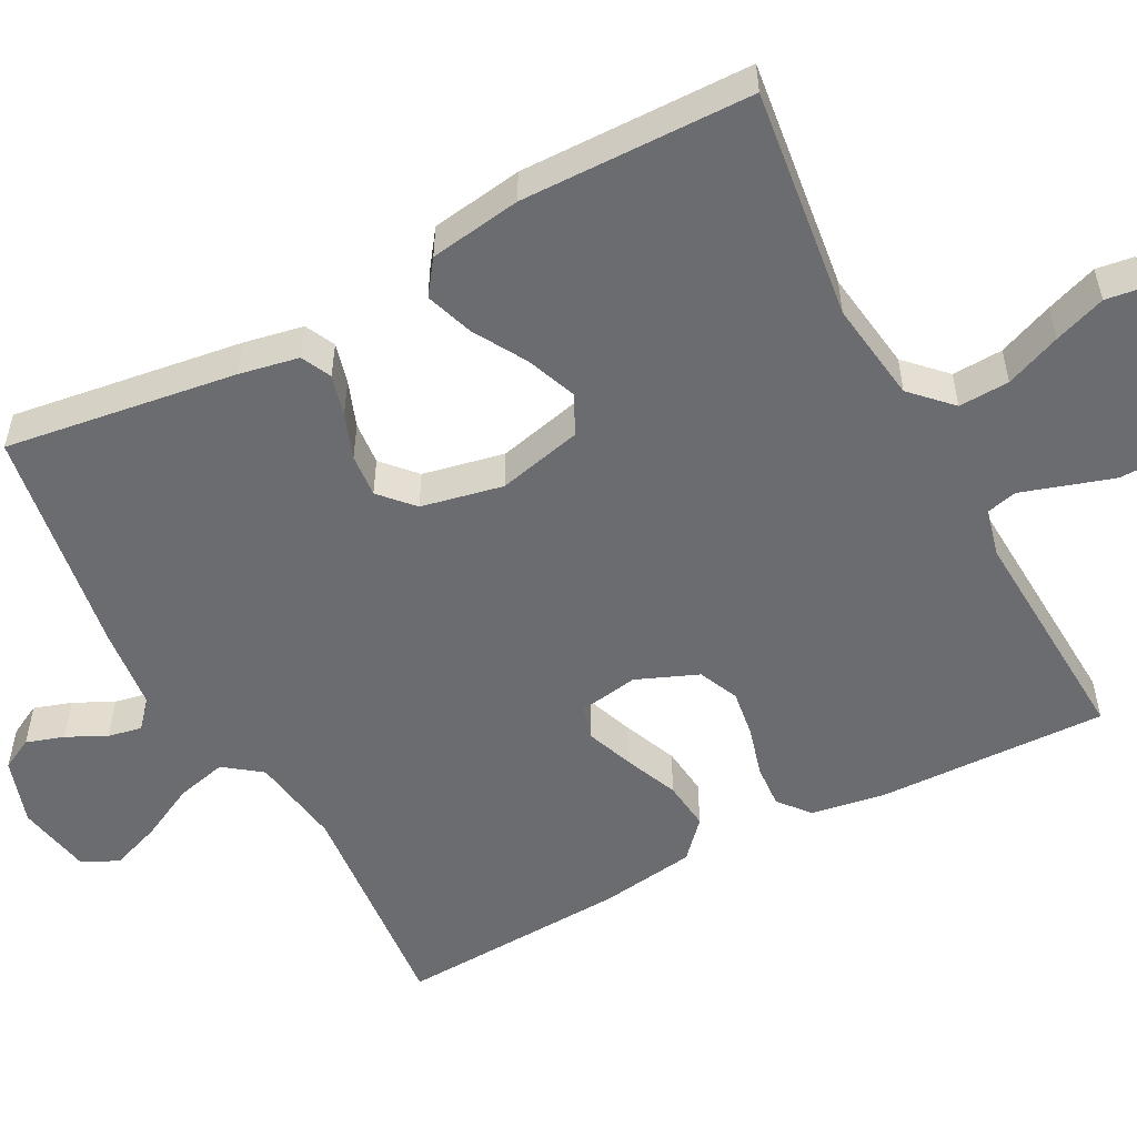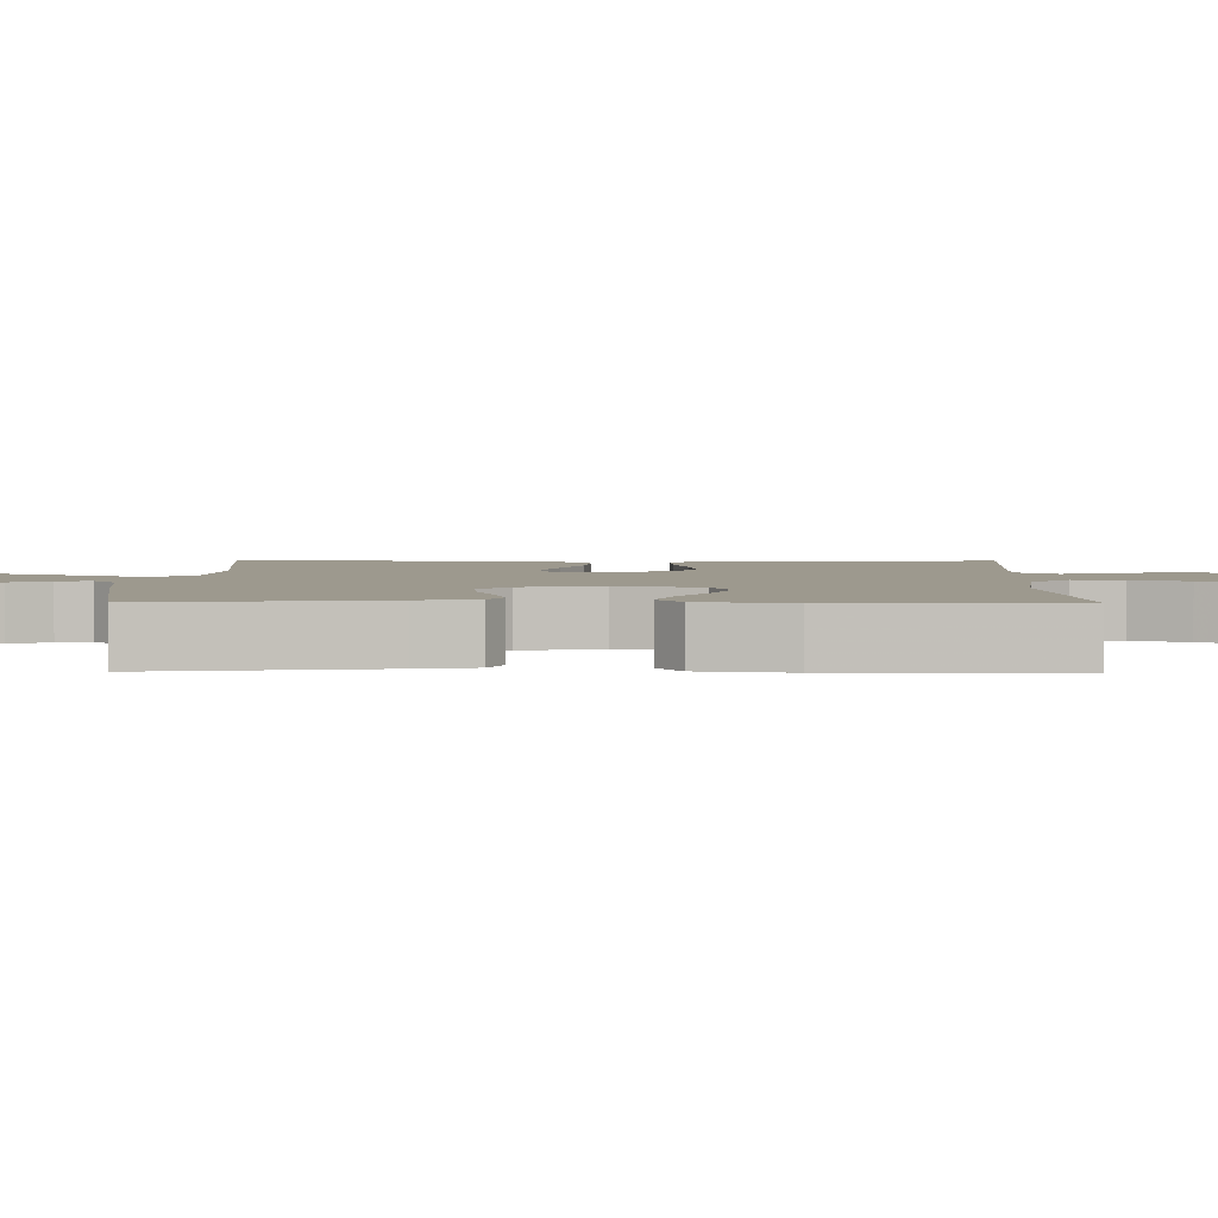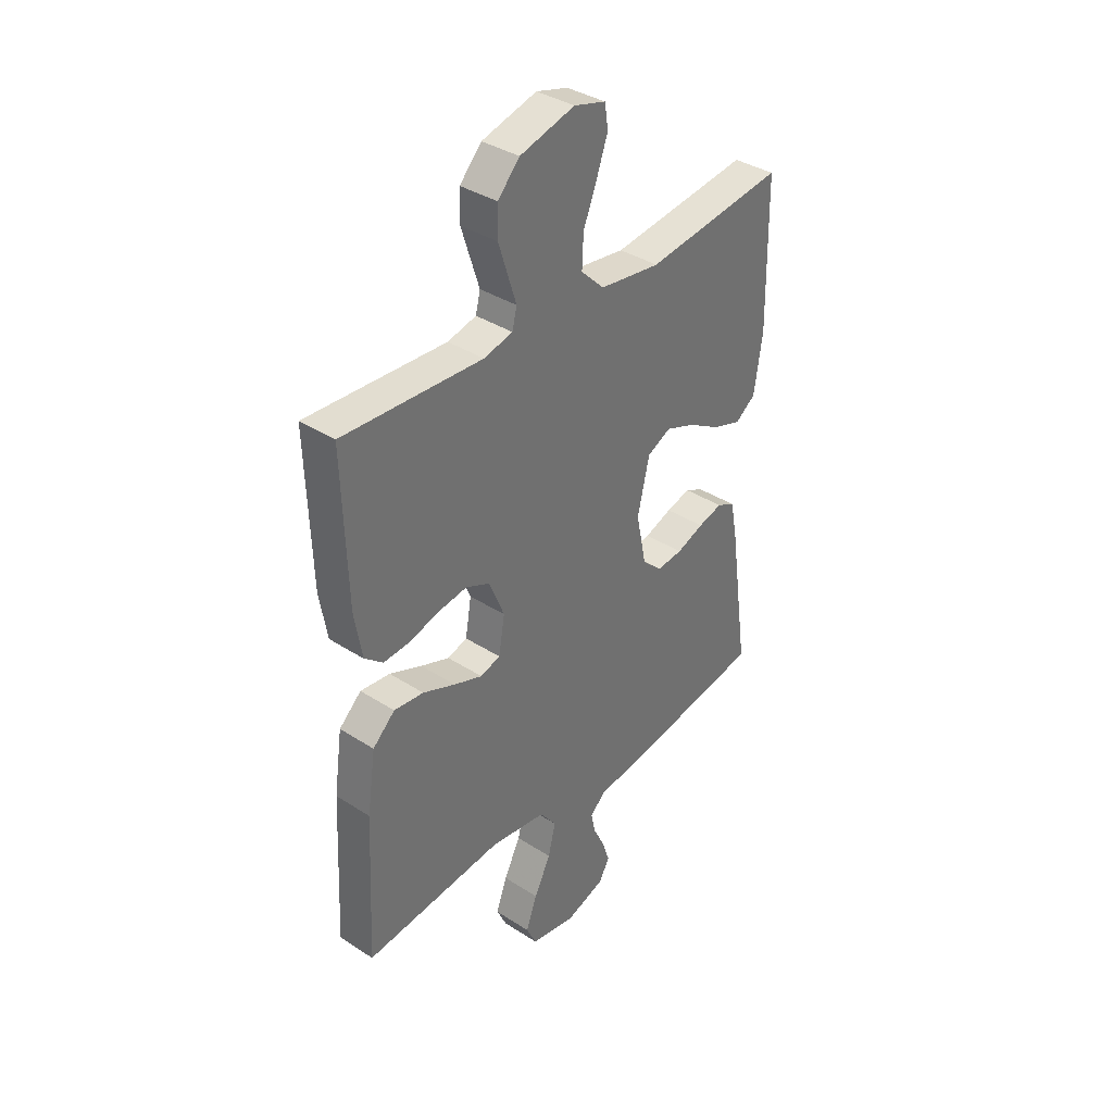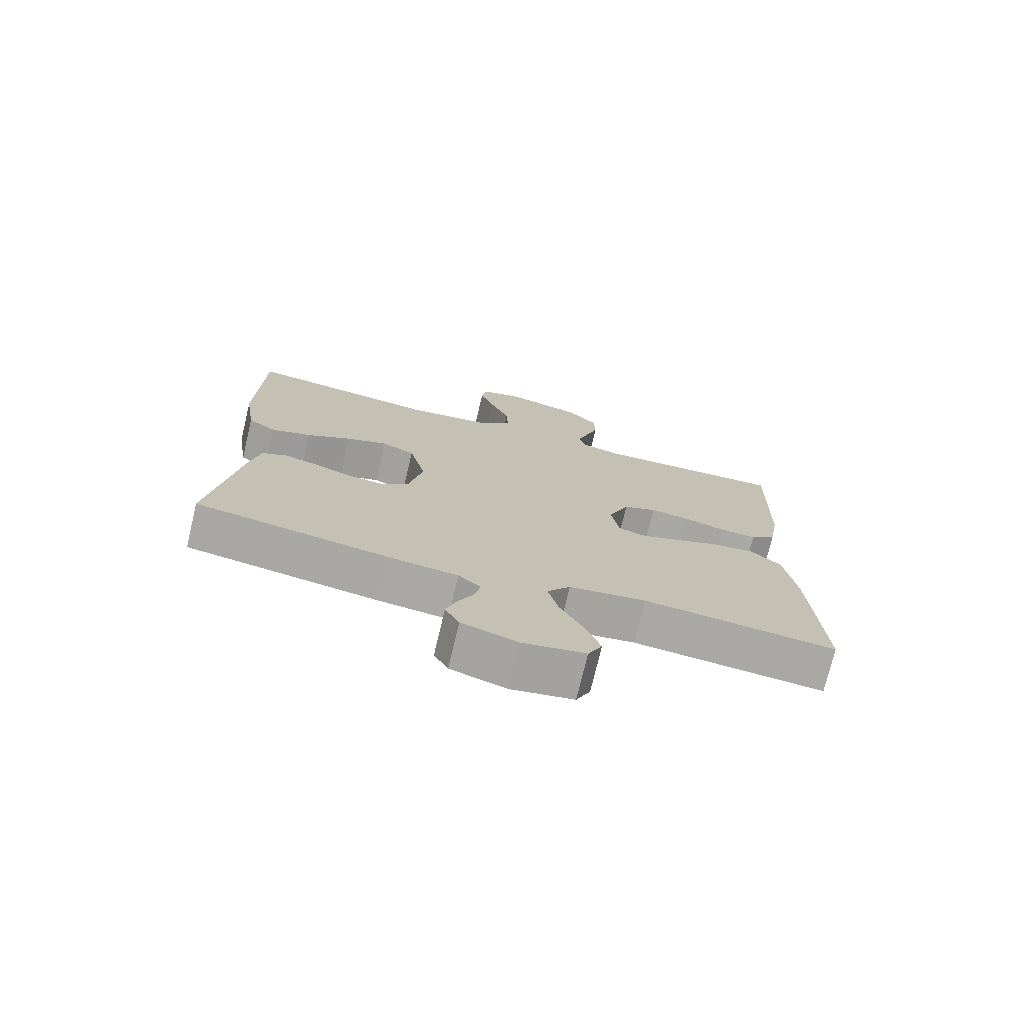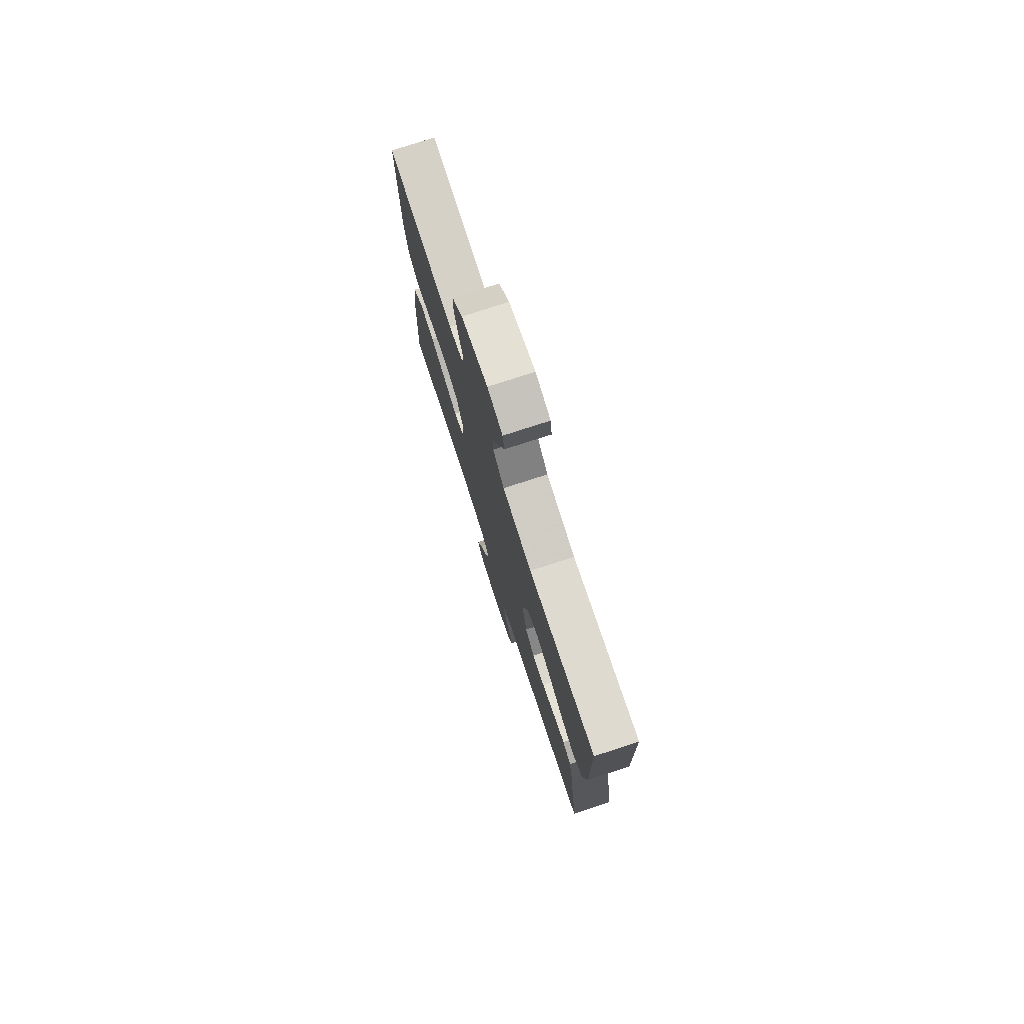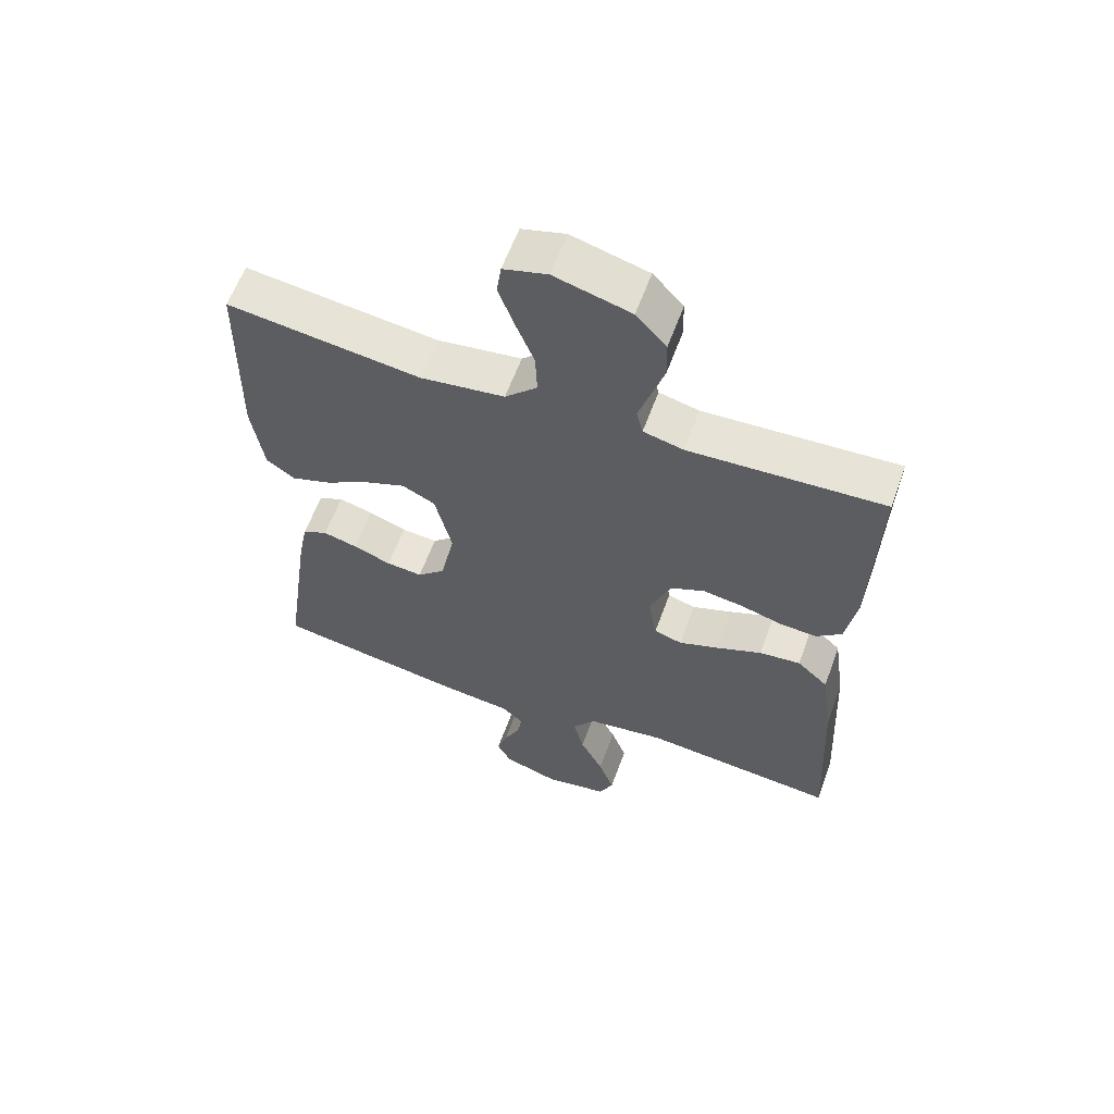
<metadata>
{"format":"obj","ext":"obj","renderer":"f3d","projection":"perspective","resolution":1024,"background":"white","views":[{"elev":-53.7,"azim":-62.0,"up":"+Y"},{"elev":3.3,"azim":-89.3,"up":"+Y"},{"elev":36.9,"azim":129.9,"up":"+Z"},{"elev":-74.7,"azim":-13.4,"up":"+Z"},{"elev":77.0,"azim":-108.0,"up":"+Z"},{"elev":60.5,"azim":20.0,"up":"+Z"}]}
</metadata>
<code>
v -0.5 0.07 0.5
v -0.2 0.07 0.462
v -0.069 0.07 0.48
v -0.019 0.07 0.529
v -0.022 0.07 0.595
v -0.051 0.07 0.667
v -0.075 0.07 0.734
v -0.068 0.07 0.783
v 0 0.07 0.802
v 0.118 0.07 0.77
v 0.165 0.07 0.72
v 0.166 0.07 0.658
v 0.146 0.07 0.595
v 0.128 0.07 0.539
v 0.138 0.07 0.499
v 0.2 0.07 0.484
v 0.5 0.07 0.5
v 0.491 0.07 0.2
v 0.475 0.07 0.105
v 0.435 0.07 0.072
v 0.378 0.07 0.076
v 0.314 0.07 0.094
v 0.252 0.07 0.103
v 0.2 0.07 0.08
v 0.167 0.07 0
v 0.18 0.07 -0.077
v 0.223 0.07 -0.09
v 0.285 0.07 -0.067
v 0.355 0.07 -0.038
v 0.419 0.07 -0.031
v 0.467 0.07 -0.075
v 0.485 0.07 -0.2
v 0.5 0.07 -0.5
v 0.2 0.07 -0.472
v 0.08 0.07 -0.49
v 0.044 0.07 -0.538
v 0.06 0.07 -0.604
v 0.096 0.07 -0.675
v 0.12 0.07 -0.741
v 0.098 0.07 -0.788
v 0 0.07 -0.806
v -0.086 0.07 -0.778
v -0.108 0.07 -0.736
v -0.092 0.07 -0.687
v -0.067 0.07 -0.636
v -0.058 0.07 -0.592
v -0.093 0.07 -0.561
v -0.2 0.07 -0.549
v -0.5 0.07 -0.5
v -0.457 0.07 -0.2
v -0.442 0.07 -0.123
v -0.403 0.07 -0.104
v -0.35 0.07 -0.118
v -0.291 0.07 -0.14
v -0.235 0.07 -0.145
v -0.192 0.07 -0.106
v -0.17 0.07 0
v -0.196 0.07 0.11
v -0.247 0.07 0.135
v -0.312 0.07 0.11
v -0.381 0.07 0.07
v -0.443 0.07 0.049
v -0.487 0.07 0.081
v -0.505 0.07 0.2
v -0.5 0 0.5
v -0.2 0 0.462
v -0.069 0 0.48
v -0.019 0 0.529
v -0.022 0 0.595
v -0.051 0 0.667
v -0.075 0 0.734
v -0.068 0 0.783
v 0 0 0.802
v 0.118 0 0.77
v 0.165 0 0.72
v 0.166 0 0.658
v 0.146 0 0.595
v 0.128 0 0.539
v 0.138 0 0.499
v 0.2 0 0.484
v 0.5 0 0.5
v 0.491 0 0.2
v 0.475 0 0.105
v 0.435 0 0.072
v 0.378 0 0.076
v 0.314 0 0.094
v 0.252 0 0.103
v 0.2 0 0.08
v 0.167 0 0
v 0.18 0 -0.077
v 0.223 0 -0.09
v 0.285 0 -0.067
v 0.355 0 -0.038
v 0.419 0 -0.031
v 0.467 0 -0.075
v 0.485 0 -0.2
v 0.5 0 -0.5
v 0.2 0 -0.472
v 0.08 0 -0.49
v 0.044 0 -0.538
v 0.06 0 -0.604
v 0.096 0 -0.675
v 0.12 0 -0.741
v 0.098 0 -0.788
v 0 0 -0.806
v -0.086 0 -0.778
v -0.108 0 -0.736
v -0.092 0 -0.687
v -0.067 0 -0.636
v -0.058 0 -0.592
v -0.093 0 -0.561
v -0.2 0 -0.549
v -0.5 0 -0.5
v -0.457 0 -0.2
v -0.442 0 -0.123
v -0.403 0 -0.104
v -0.35 0 -0.118
v -0.291 0 -0.14
v -0.235 0 -0.145
v -0.192 0 -0.106
v -0.17 0 0
v -0.196 0 0.11
v -0.247 0 0.135
v -0.312 0 0.11
v -0.381 0 0.07
v -0.443 0 0.049
v -0.487 0 0.081
v -0.505 0 0.2
f 64 1 2
f 63 64 2
f 62 63 2
f 61 62 2
f 60 61 2
f 59 60 2 3
f 58 59 3 4
f 57 58 4
f 56 57 4
f 52 53 54
f 51 52 54
f 50 51 54
f 49 50 54
f 48 49 54
f 47 48 54
f 46 47 54 55
f 43 44 45
f 42 43 45
f 41 42 45
f 40 41 45
f 39 40 45
f 38 39 45
f 37 38 45
f 36 37 45 46
f 46 55 56
f 36 46 56
f 35 36 56
f 32 33 34
f 31 32 34
f 30 31 34
f 29 30 34
f 28 29 34
f 27 28 34 35
f 20 21 22
f 19 20 22
f 18 19 22
f 17 18 22
f 16 17 22
f 15 16 22 23
f 12 13 14
f 11 12 14
f 10 11 14
f 9 10 14
f 8 9 14
f 7 8 14
f 6 7 14
f 5 6 14
f 4 5 14 15
f 26 27 35 56
f 25 26 56 4
f 24 25 4 15
f 15 23 24
f 66 65 128
f 66 128 127
f 66 127 126
f 66 126 125
f 66 125 124
f 67 66 124 123
f 68 67 123 122
f 68 122 121
f 68 121 120
f 118 117 116
f 118 116 115
f 118 115 114
f 118 114 113
f 118 113 112
f 118 112 111
f 119 118 111 110
f 109 108 107
f 109 107 106
f 109 106 105
f 109 105 104
f 109 104 103
f 109 103 102
f 109 102 101
f 110 109 101 100
f 120 119 110
f 120 110 100
f 120 100 99
f 98 97 96
f 98 96 95
f 98 95 94
f 98 94 93
f 98 93 92
f 99 98 92 91
f 86 85 84
f 86 84 83
f 86 83 82
f 86 82 81
f 86 81 80
f 87 86 80 79
f 78 77 76
f 78 76 75
f 78 75 74
f 78 74 73
f 78 73 72
f 78 72 71
f 78 71 70
f 78 70 69
f 79 78 69 68
f 120 99 91 90
f 68 120 90 89
f 79 68 89 88
f 88 87 79
f 1 65 66 2
f 2 66 67 3
f 3 67 68 4
f 4 68 69 5
f 5 69 70 6
f 6 70 71 7
f 7 71 72 8
f 8 72 73 9
f 9 73 74 10
f 10 74 75 11
f 11 75 76 12
f 12 76 77 13
f 13 77 78 14
f 14 78 79 15
f 15 79 80 16
f 16 80 81 17
f 17 81 82 18
f 18 82 83 19
f 19 83 84 20
f 20 84 85 21
f 21 85 86 22
f 22 86 87 23
f 23 87 88 24
f 24 88 89 25
f 25 89 90 26
f 26 90 91 27
f 27 91 92 28
f 28 92 93 29
f 29 93 94 30
f 30 94 95 31
f 31 95 96 32
f 32 96 97 33
f 33 97 98 34
f 34 98 99 35
f 35 99 100 36
f 36 100 101 37
f 37 101 102 38
f 38 102 103 39
f 39 103 104 40
f 40 104 105 41
f 41 105 106 42
f 42 106 107 43
f 43 107 108 44
f 44 108 109 45
f 45 109 110 46
f 46 110 111 47
f 47 111 112 48
f 48 112 113 49
f 49 113 114 50
f 50 114 115 51
f 51 115 116 52
f 52 116 117 53
f 53 117 118 54
f 54 118 119 55
f 55 119 120 56
f 56 120 121 57
f 57 121 122 58
f 58 122 123 59
f 59 123 124 60
f 60 124 125 61
f 61 125 126 62
f 62 126 127 63
f 63 127 128 64
f 64 128 65 1

</code>
